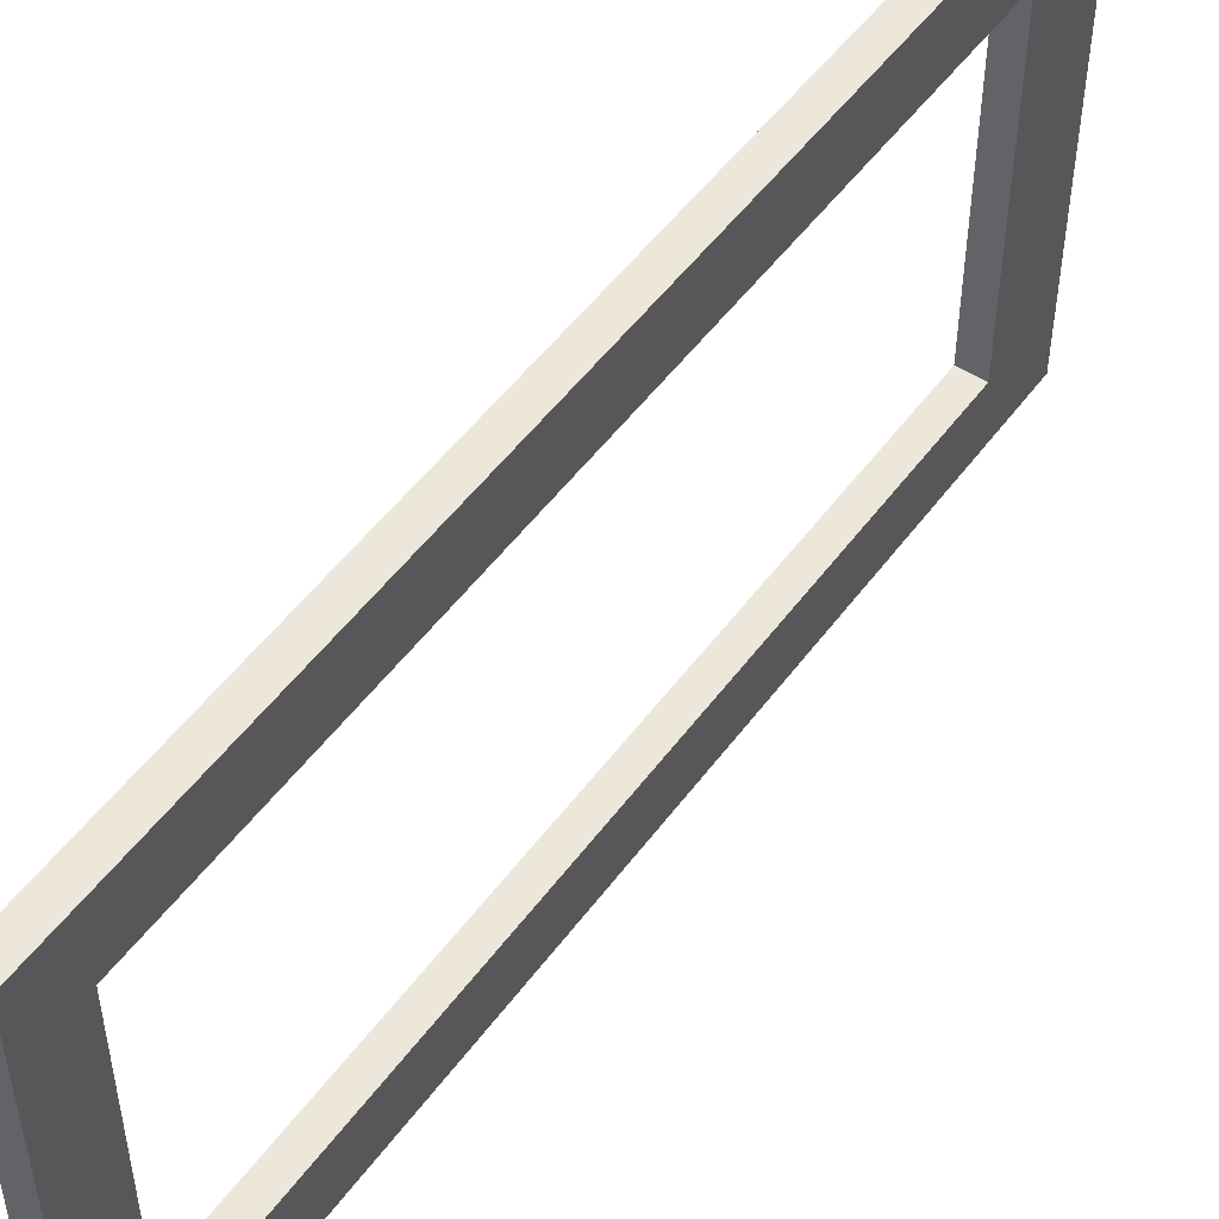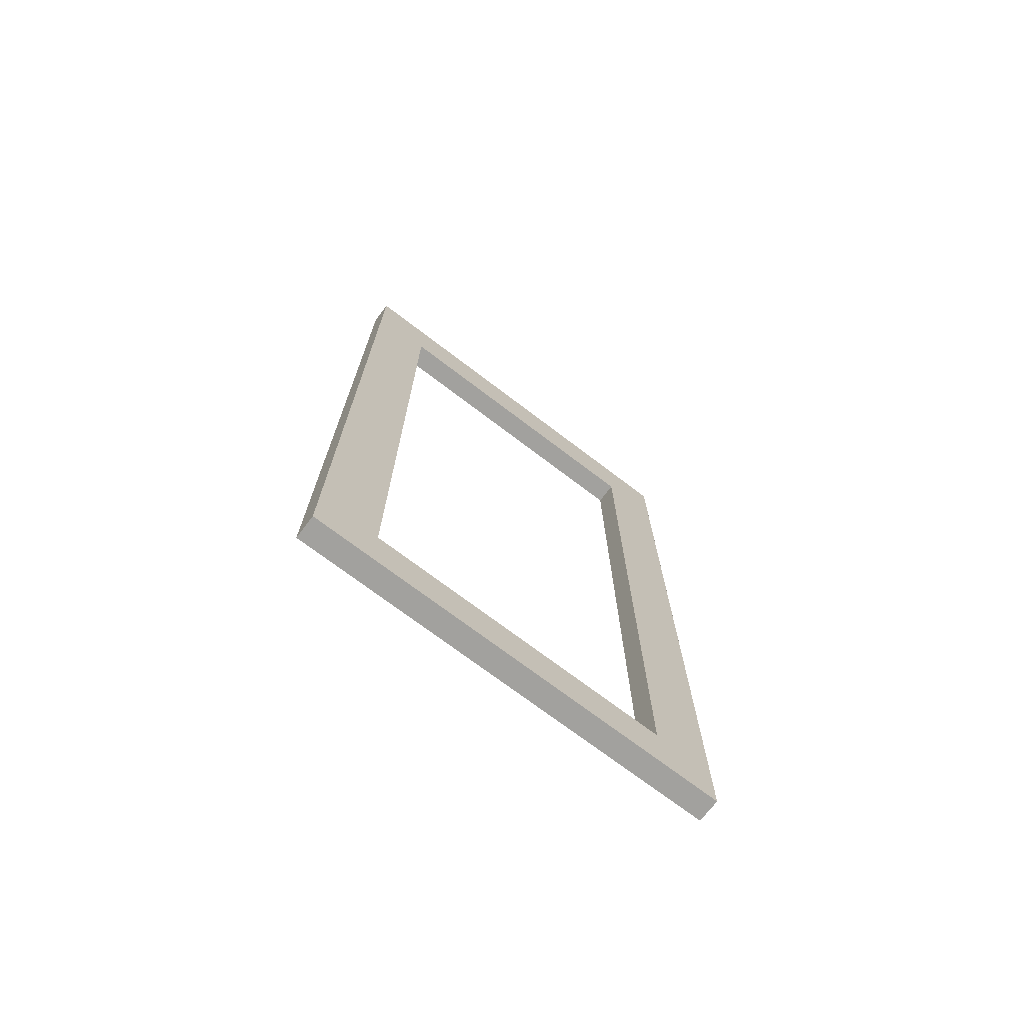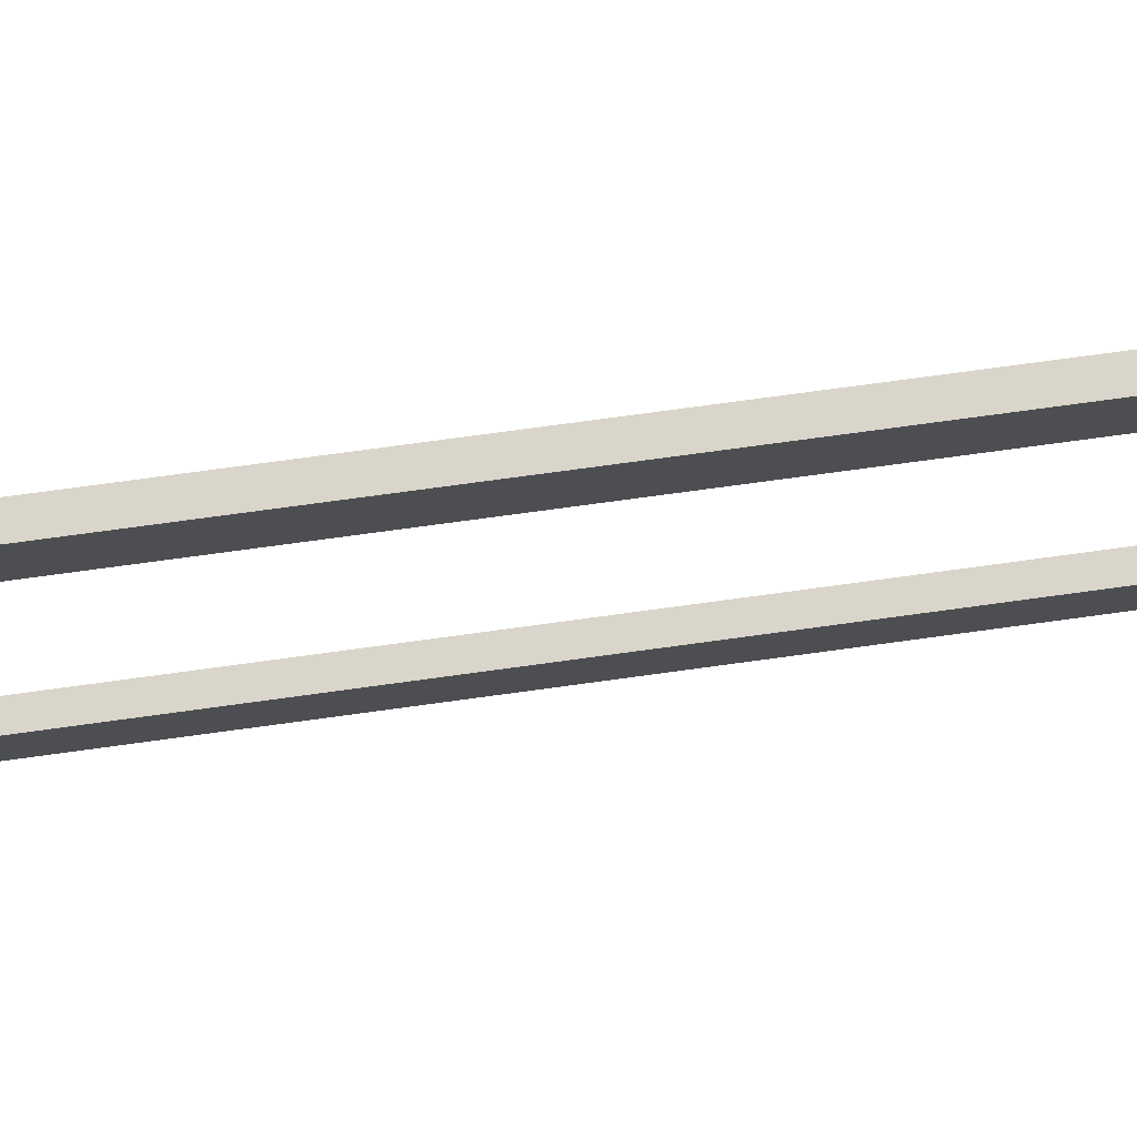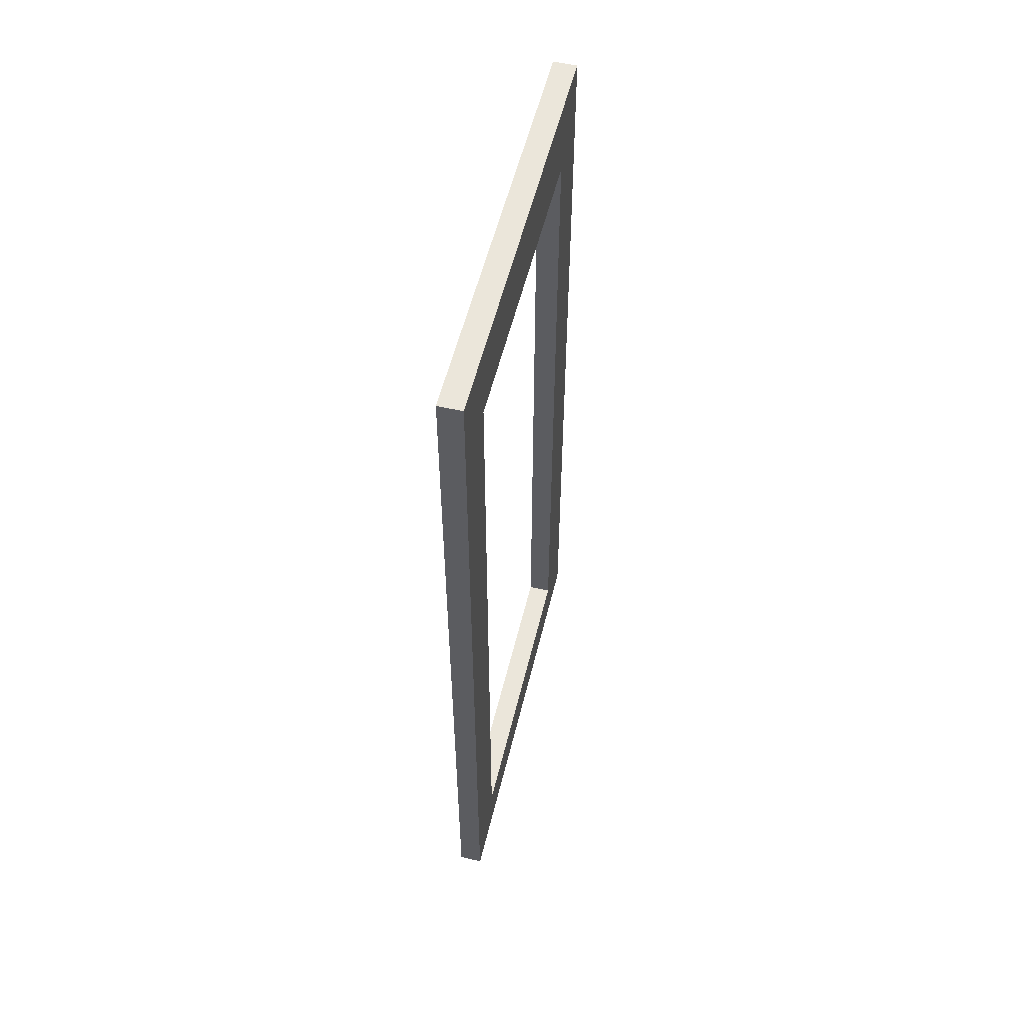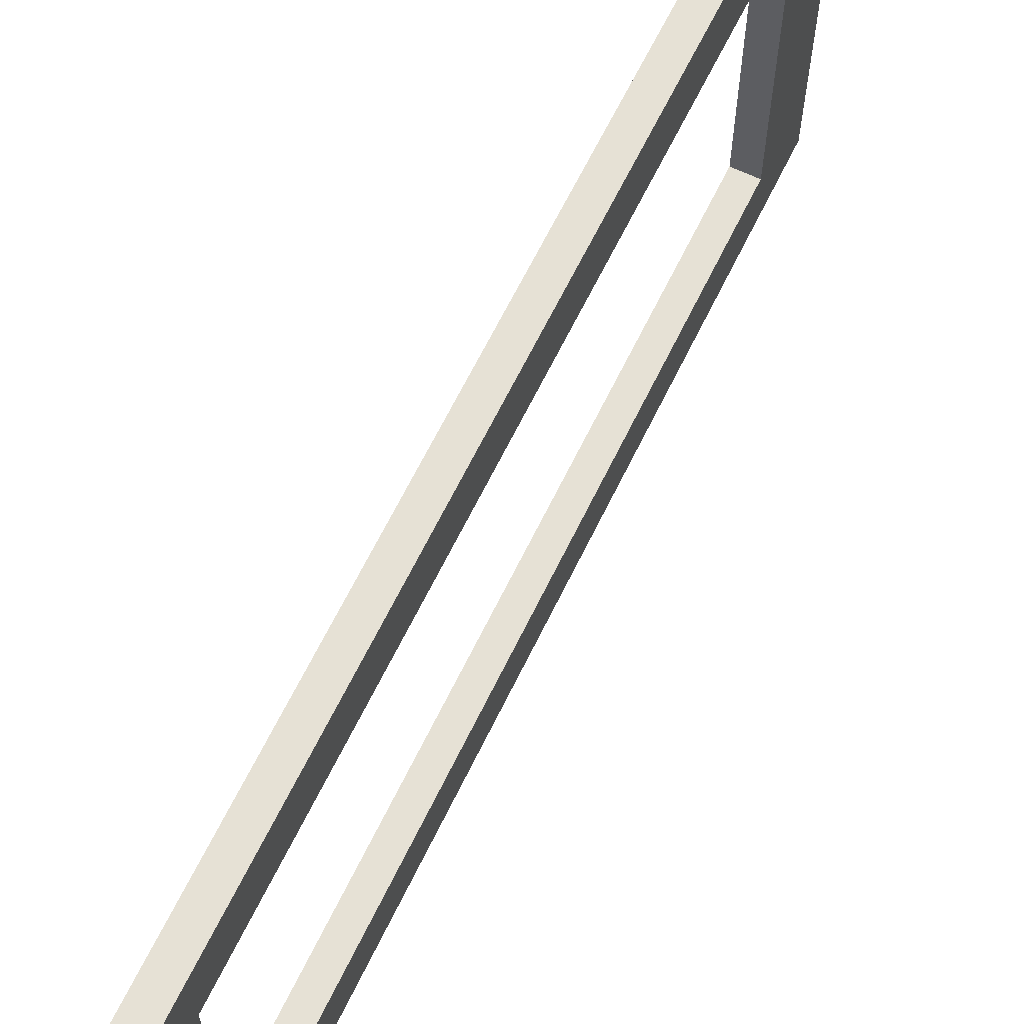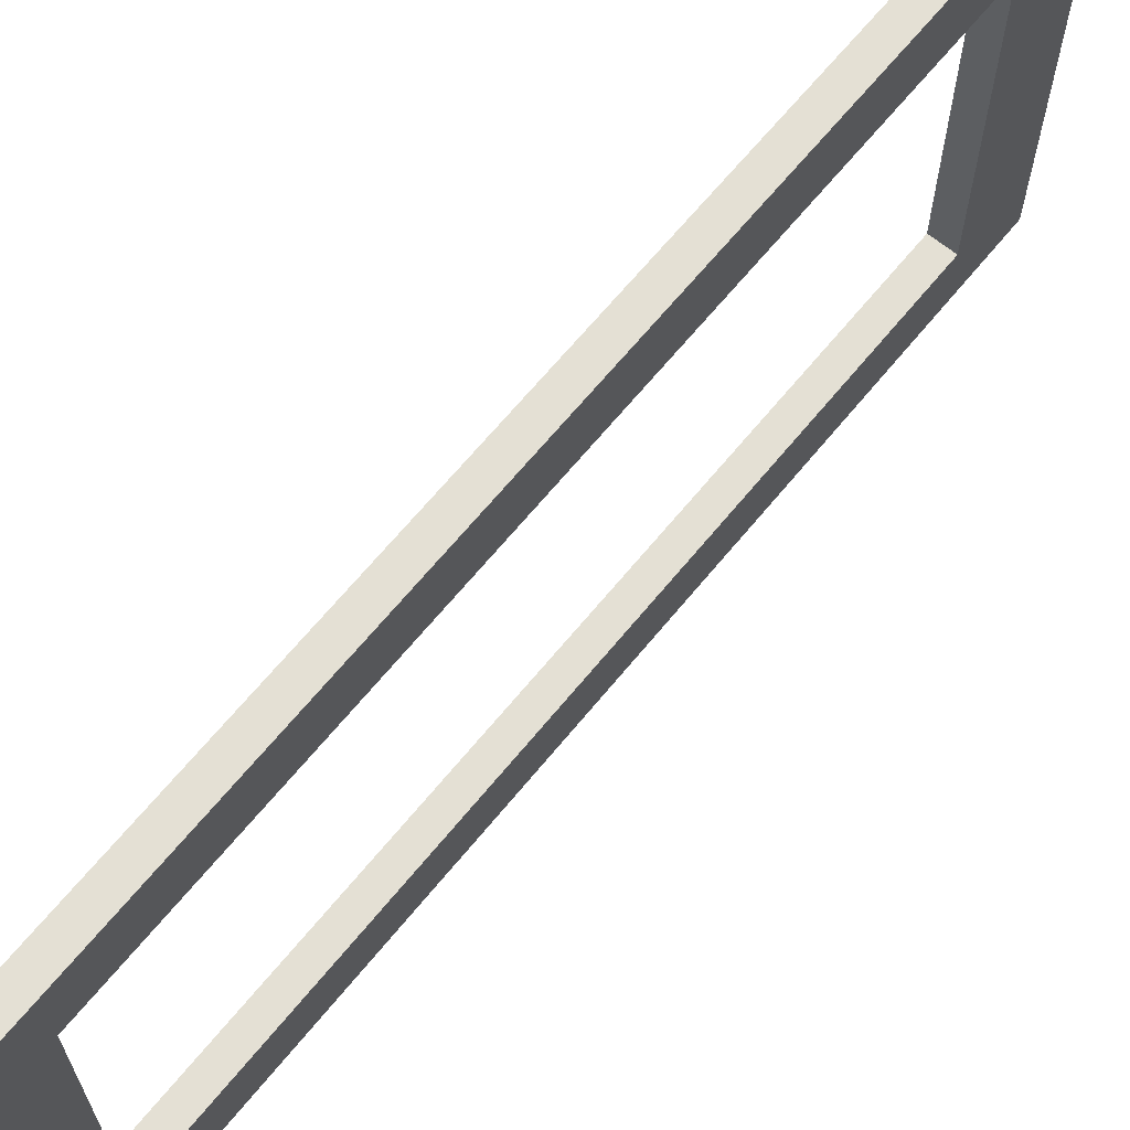
<metadata>
{"format":"obj","ext":"obj","renderer":"f3d","projection":"perspective","resolution":1024,"background":"white","views":[{"elev":51.3,"azim":35.2,"up":"+Z"},{"elev":-72.1,"azim":52.7,"up":"+Y"},{"elev":74.2,"azim":-97.8,"up":"+Z"},{"elev":54.9,"azim":-166.4,"up":"+Y"},{"elev":64.8,"azim":25.9,"up":"+Z"},{"elev":66.2,"azim":39.3,"up":"+Z"}]}
</metadata>
<code>
o Plane
v -0 3.3 1.6
v 0 -3.3 1.6
v -0 3.3 -1.6
v 0 -3.3 -1.6
v -0 3.3 -1.144
v -0 3.3 1.144
v 0 -3.3 1.144
v 0 -3.3 -1.144
v -0 2.728 1.6
v 0 -2.891 1.6
v 0 -2.891 -1.6
v -0 2.728 -1.6
v 0 -2.891 1.144
v -0 2.728 1.144
v 0 -2.891 -1.144
v -0 2.728 -1.144
v -0.175 3.3 1.6
v -0.175 -3.3 1.6
v -0.175 3.3 -1.6
v -0.175 -3.3 -1.6
v -0.175 3.3 -1.144
v -0.175 3.3 1.144
v -0.175 -3.3 1.144
v -0.175 -3.3 -1.144
v -0.175 2.728 1.6
v -0.175 -2.891 1.6
v -0.175 -2.891 -1.6
v -0.175 2.728 -1.6
v -0.175 -2.891 1.144
v -0.175 2.728 1.144
v -0.175 -2.891 -1.144
v -0.175 2.728 -1.144
f 15 8 4 11
f 10 2 7 13
f 13 7 8 15
f 6 14 16 5
f 1 9 14 6
f 9 10 13 14
f 5 16 12 3
f 16 15 11 12
f 31 27 20 24
f 26 29 23 18
f 29 31 24 23
f 22 21 32 30
f 17 22 30 25
f 25 30 29 26
f 21 19 28 32
f 32 28 27 31
f 1 6 22 17
f 2 10 26 18
f 4 8 24 20
f 3 12 28 19
f 5 3 19 21
f 6 5 21 22
f 7 2 18 23
f 8 7 23 24
f 9 1 17 25
f 10 9 25 26
f 11 4 20 27
f 12 11 27 28
f 14 13 29 30
f 15 16 32 31
f 16 14 30 32
f 13 15 31 29

</code>
